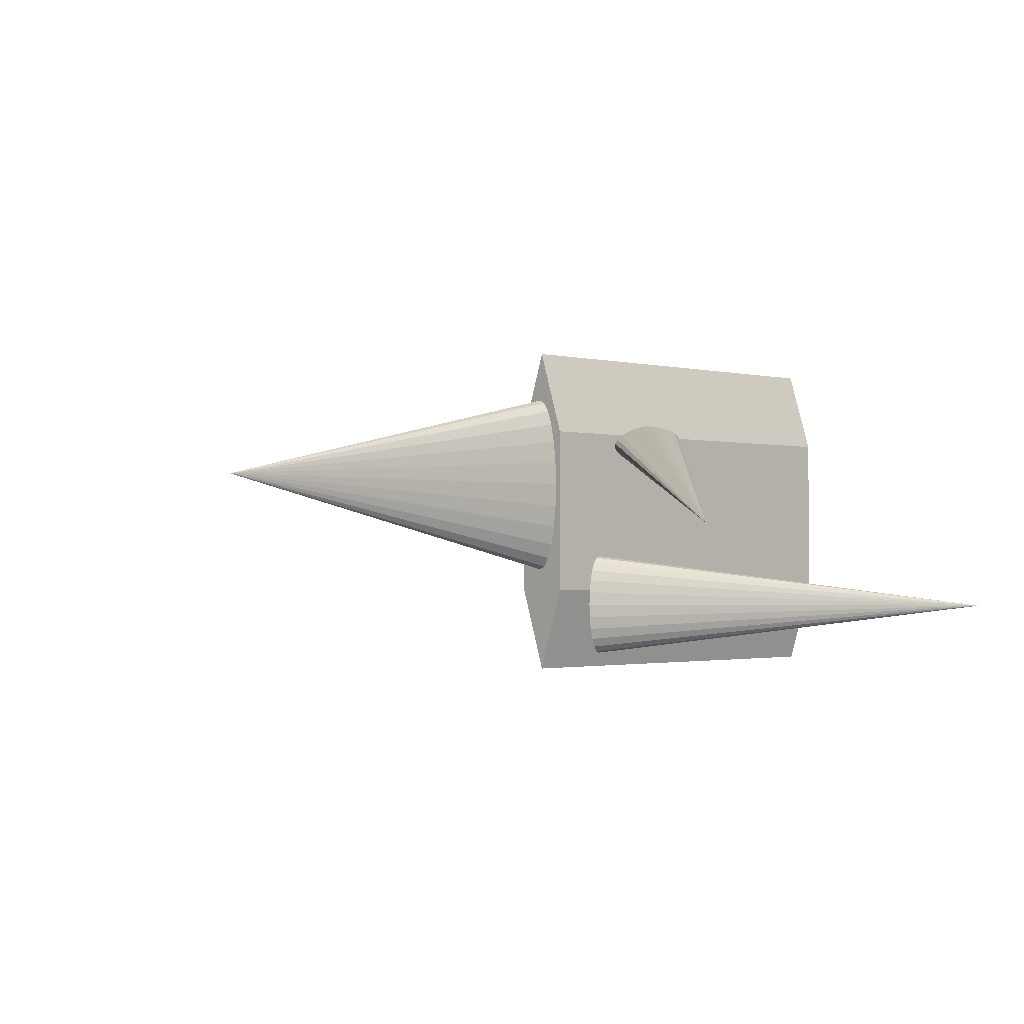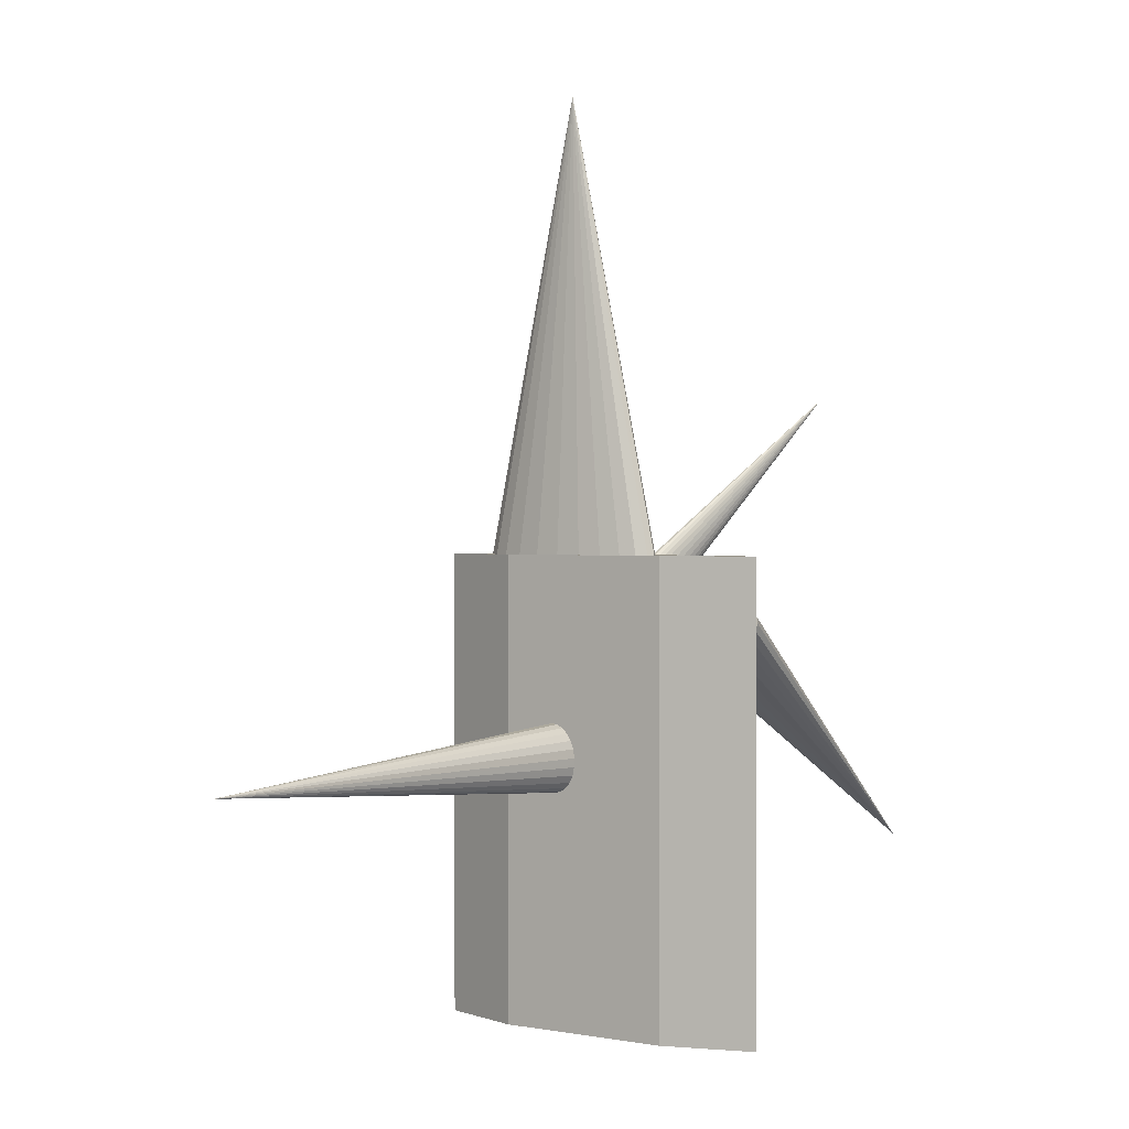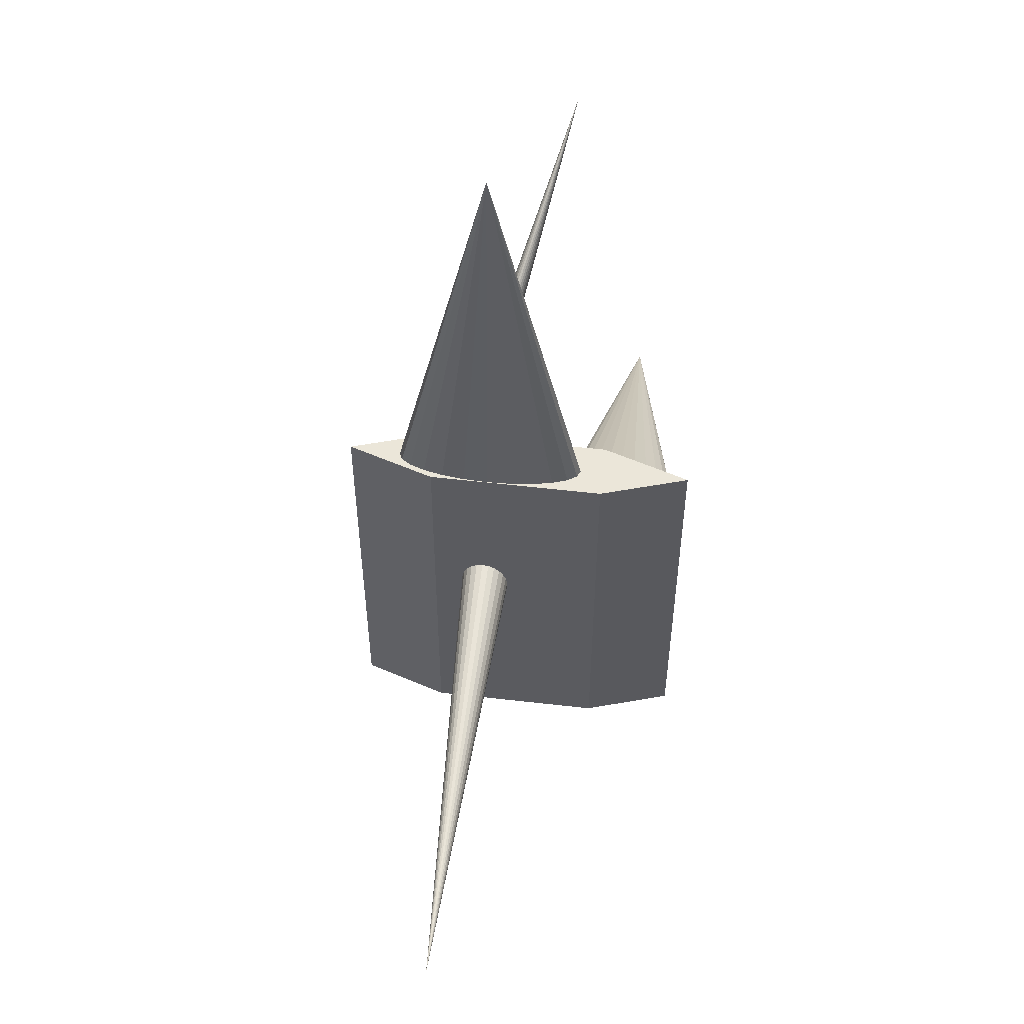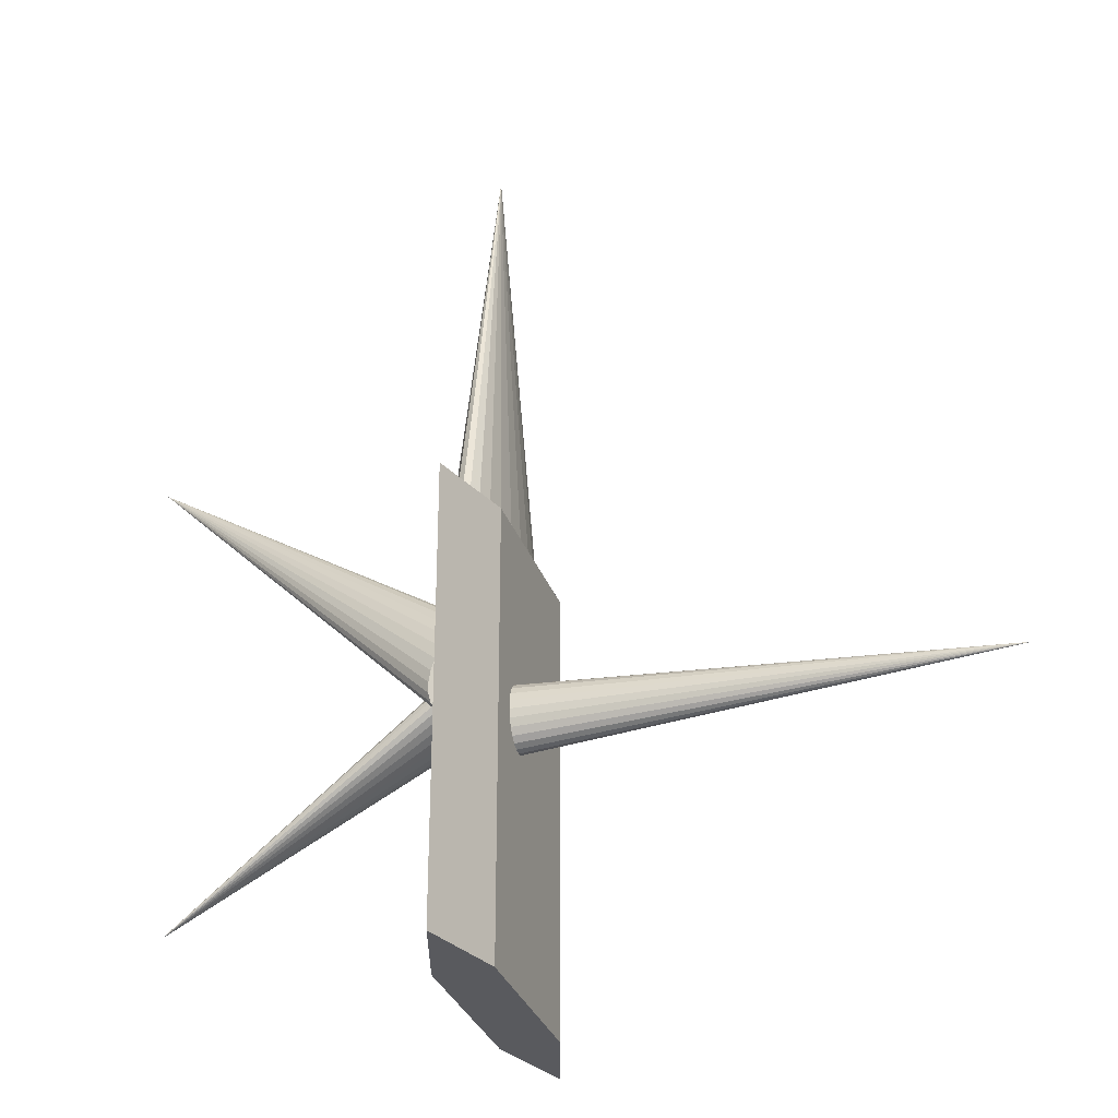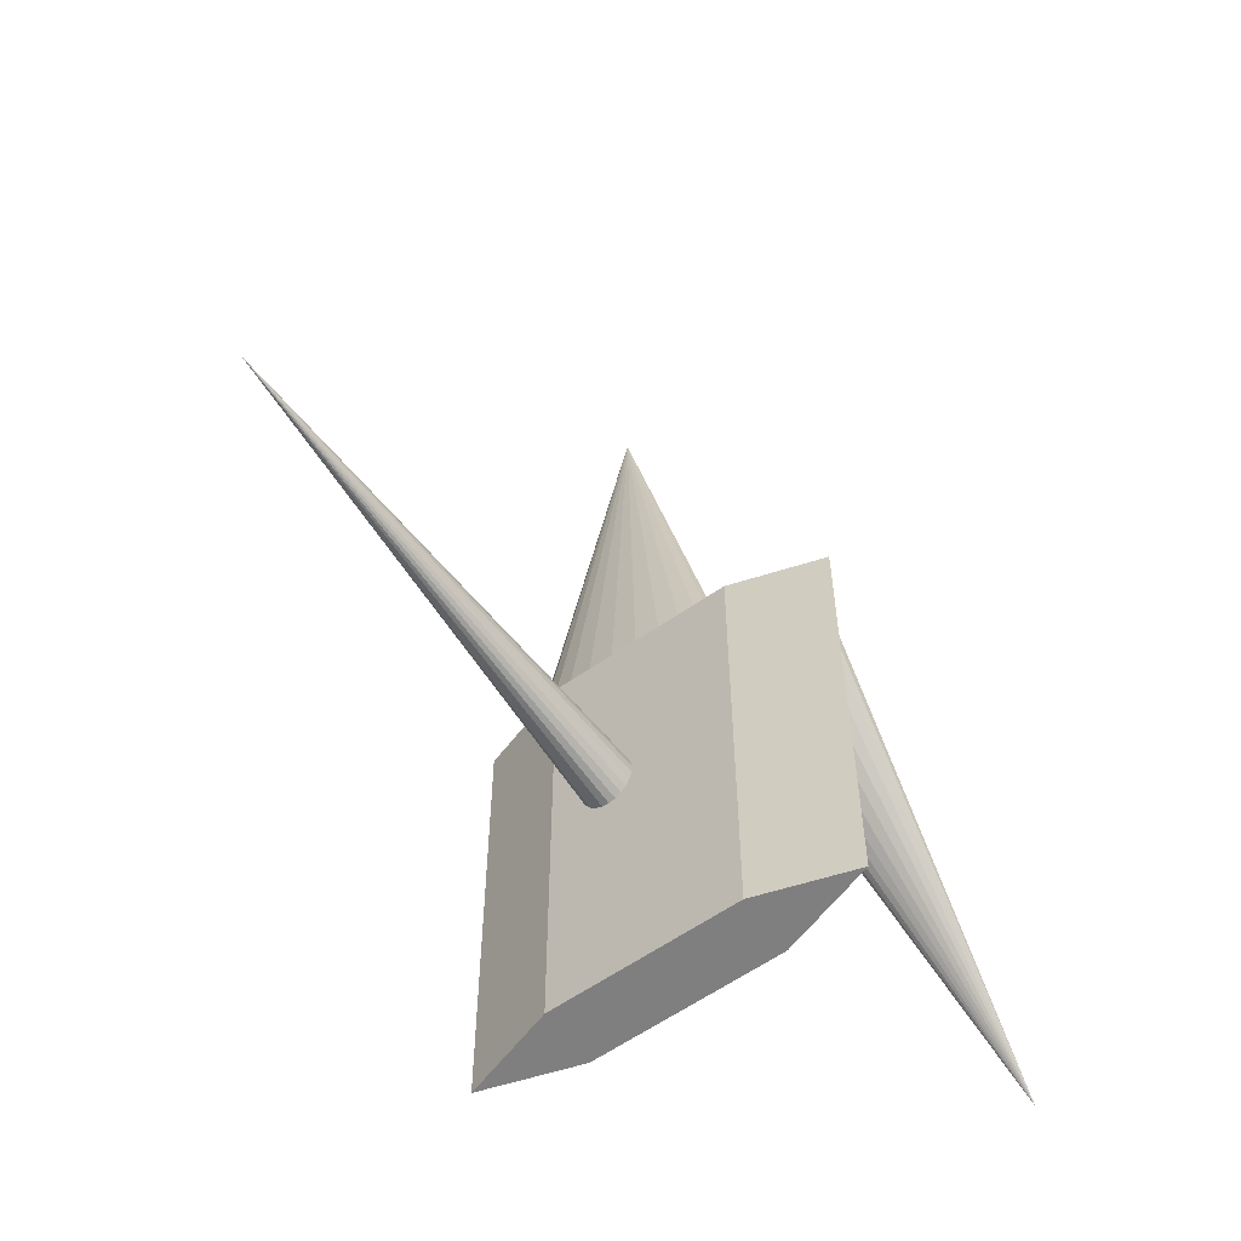
<metadata>
{"format":"obj","ext":"obj","renderer":"f3d","projection":"perspective","resolution":1024,"background":"white","views":[{"elev":-1.4,"azim":44.9,"up":"+Y"},{"elev":1.0,"azim":-53.6,"up":"+Z"},{"elev":56.3,"azim":-83.1,"up":"+Z"},{"elev":-31.7,"azim":-162.2,"up":"+Z"},{"elev":-59.8,"azim":-54.4,"up":"+Z"}]}
</metadata>
<code>
o obj_0
v 1 		-44.78 		54
v 1.761 		-44.4 		54
v 1 		-33.5 		106
v 2.472 		-43.27 		54
v 3.081 		-41.48 		54
v 3.549 		-39.14 		54
v 3.843 		-36.42 		54
v 4.66 		-26.5 		54
v 3.943 		-33.5 		54
v 3.843 		-30.58 		54
v 3.549 		-27.86 		54
v 1.33 		-16 		54
v 3.081 		-25.52 		54
v 2.472 		-23.73 		54
v 1.761 		-22.6 		54
v 1 		-22.22 		54
v 0.2386 		-22.6 		54
v -0.4717 		-23.73 		54
v -1.081 		-25.52 		54
v -2 		-26.5 		54
v -1.549 		-27.86 		54
v -1.843 		-30.58 		54
v -1.943 		-33.5 		54
v -1.843 		-36.42 		54
v -1.549 		-39.14 		54
v -1.081 		-41.48 		54
v -0.4717 		-43.27 		54
v 0.2386 		-44.4 		54
v 4.66 		-26.59 		41.74
v 4.66 		-26.5 		41.54
v 4.66 		-27.17 		42.59
v 4.66 		-27.76 		43.04
v 4.66 		-28.31 		43.08
v 4.66 		-28.81 		42.73
v 4.66 		-29.21 		42
v 4.66 		-29.6 		36.46
v 4.66 		-29.35 		34.78
v 4.66 		-28.96 		33.17
v 4.555 		-26.17 		32.82
v 4.209 		-25.08 		36.89
v 4.333 		-25.47 		38.74
v 4.499 		-25.99 		40.4
v 4.66 		-29.51 		40.95
v 4.66 		-29.68 		39.63
v 4.66 		-29.71 		38.11
v 5.534 		-25.48 		32.96
v 5.202 		-25.21 		34.19
v 4.674 		-25.04 		35.46
v 4.188 		-25.01 		36.33
v 4.797 		-43 		46.52
v 4.66 		-43.15 		46.05
v 5.195 		-43.87 		47.9
v 5.003 		-43.22 		47.23
v 5.36 		-44.9 		48.47
v 4.66 		-44.95 		44.31
v 4.66 		-43.91 		44.98
v 4.66 		-43.23 		45.76
v 1.33 		-16 		0
v 4.66 		-26.5 		0
v 4.477 		-25.92 		33.56
v 4.29 		-25.33 		35.35
v 4.394 		-25.66 		34.36
v 4.66 		-28.45 		31.76
v 4.66 		-27.86 		30.65
v 4.66 		-27.23 		29.97
v 4.674 		-27.22 		29.97
v 5.202 		-26.75 		30.3
v 5.534 		-26.28 		30.95
v 5.647 		-25.85 		31.86
v 4.66 		-26.76 		31.15
v 4.66 		-27.22 		29.99
v 1.33 		-58 		54
v 1.33 		-58 		0
v 4.66 		-26.5 		31.81
v 4.66 		-47.5 		0
v 4.66 		-47.5 		54
v 4.638 		-26.43 		32.02
v 4.553 		-47.84 		43.55
v 4.66 		-47.5 		43.55
v 4.341 		-48.5 		44.94
v 4.656 		-47.51 		46.03
v 4.66 		-47.5 		46.05
v 4.488 		-48.04 		45.45
v 4.582 		-47.75 		45.78
v 45.53 		-39.45 		72.91
v 4.026 		-49.5 		43.75
v 4.001 		-49.58 		43.77
v 4.026 		-49.5 		43.85
v 4.66 		-46.29 		43.8
v 4.66 		-45.32 		46.05
v -2 		-47.5 		54
v -2 		-47.5 		0
v -2 		-26.5 		0
v 5.566 		-47.82 		49.18
v -2 		-26.5 		33.57
v 5.593 		-49.5 		49.28
v 5.566 		-51.18 		49.18
v 4.797 		-49.5 		46.52
v 5.487 		-52.75 		48.91
v 4.797 		-56 		46.52
v 4.591 		-55.78 		45.81
v 4.398 		-55.13 		45.14
v -2 		-31.98 		34.77
v -57.09 		-33 		31
v -2 		-32.73 		34.93
v -2 		-31.29 		34.34
v -2 		-30.73 		33.7
v -2 		-30.31 		32.86
v -2 		-30.08 		31.9
v 5.36 		-54.1 		48.47
v -2 		-30.05 		30.88
v -2 		-30.23 		29.87
v 5.195 		-55.13 		47.9
v -2 		-30.58 		28.93
v -2 		-31.11 		28.14
v 5.003 		-55.78 		47.23
v -2 		-31.76 		27.54
v -2 		-32.5 		27.17
v -2 		-33.27 		27.07
v -2 		-34.03 		27.23
v -2 		-34.71 		27.66
v -2 		-35.28 		28.3
v -2 		-35.69 		29.14
v -2 		-35.92 		30.1
v -2 		-35.95 		31.12
v -2 		-35.78 		32.13
v -2 		-35.42 		33.07
v -2 		-34.9 		33.86
v -2 		-34.24 		34.46
v -2 		-33.5 		34.83
v 4.233 		-54.1 		44.57
v 4.107 		-52.75 		44.13
v 4.027 		-51.18 		43.85
v 46.49 		-49.5 		19
v 5.487 		-46.25 		48.91
g group_0_1206582
f 2 3 1
f 2 76 4
f 4 3 2
f 4 76 5
f 5 3 4
f 5 76 6
f 6 3 5
f 10 9 8
f 6 76 7
f 7 3 6
f 12 14 8
f 7 76 9
f 9 3 7
f 76 8 9
f 9 10 3
f 10 8 11
f 10 11 3
f 16 15 12
f 11 8 13
f 11 13 3
f 13 8 14
f 13 14 3
f 14 15 3
f 15 14 12
f 15 16 3
f 16 12 17
f 16 17 3
f 19 18 20
f 12 18 17
f 17 18 3
f 12 20 18
f 18 19 3
f 19 20 21
f 91 23 20
f 19 21 3
f 21 20 22
f 21 22 3
f 22 20 23
f 22 23 3
f 23 91 24
f 23 24 3
f 24 91 25
f 24 25 3
f 25 91 26
f 25 26 3
f 26 27 3
f 27 28 3
f 28 1 3
f 42 12 30
f 30 8 29
f 29 85 30
f 29 8 31
f 85 29 31
f 31 8 32
f 34 51 35
f 40 12 41
f 41 12 42
f 30 85 42
f 35 57 43
f 43 57 44
f 44 56 45
f 56 55 36
f 45 56 36
f 37 55 38
f 49 58 12
f 40 85 49
f 56 44 57
f 63 75 64
f 40 49 12
f 8 30 12
f 12 58 95
f 93 95 58
f 57 35 51
f 33 8 51
f 85 41 42
f 32 8 33
f 76 51 8
f 48 49 85
f 39 58 60
f 49 61 58
f 39 60 46
f 60 58 62
f 61 62 58
f 61 49 48
f 62 61 47
f 48 47 61
f 33 51 34
f 37 36 55
f 46 60 47
f 62 47 60
f 38 75 63
f 75 38 55
f 64 75 65
f 64 65 66
f 85 47 48
f 74 70 59
f 39 77 58
f 59 58 74
f 70 71 59
f 77 74 58
f 65 59 71
f 66 71 67
f 70 67 71
f 68 77 69
f 87 73 86
f 86 73 78
f 39 69 77
f 69 39 46
f 70 74 68
f 70 68 67
f 76 72 82
f 83 84 72
f 74 77 68
f 65 71 66
f 84 81 72
f 76 2 1
f 28 91 1
f 81 82 72
f 80 83 72
f 75 78 73
f 73 87 72
f 87 88 72
f 80 72 88
f 79 78 75
f 51 90 50
f 98 50 90
f 98 90 82
f 82 90 76
f 89 75 55
f 90 51 76
f 79 75 89
f 59 65 75
f 91 92 73
f 91 73 72
f 58 59 93
f 20 12 95
f 59 75 92
f 92 93 59
f 78 134 86
f 79 89 134
f 78 79 134
f 98 97 96
f 98 54 52
f 50 134 51
f 98 135 54
f 116 98 100
f 98 99 97
f 103 104 105
f 103 106 104
f 106 107 104
f 107 108 104
f 108 109 104
f 109 111 104
f 111 112 104
f 112 114 104
f 114 115 104
f 115 117 104
f 117 118 104
f 118 119 104
f 119 120 104
f 120 121 104
f 121 122 104
f 122 123 104
f 123 124 104
f 124 125 104
f 98 110 99
f 125 126 104
f 126 127 104
f 110 98 113
f 127 128 104
f 128 129 104
f 129 130 104
f 98 116 113
f 130 105 104
f 122 121 92
f 123 122 92
f 121 120 92
f 92 119 93
f 117 115 93
f 115 114 93
f 114 112 93
f 111 95 112
f 95 107 20
f 105 20 103
f 130 20 105
f 130 129 91
f 103 20 106
f 106 20 107
f 107 95 108
f 108 95 109
f 86 134 87
f 95 93 112
f 109 95 111
f 117 93 118
f 118 93 119
f 133 88 87
f 120 119 92
f 125 124 91
f 92 124 123
f 92 91 124
f 129 128 91
f 91 126 125
f 126 91 127
f 127 91 128
f 20 130 91
f 73 92 75
f 91 72 76
f 76 1 91
f 27 91 28
f 26 91 27
f 57 51 134
f 101 134 100
f 101 102 134
f 134 131 132
f 113 116 134
f 116 100 134
f 133 87 134
f 33 34 85
f 34 35 85
f 102 131 134
f 35 43 85
f 43 44 85
f 44 45 85
f 134 132 133
f 45 36 85
f 36 37 85
f 37 38 85
f 63 85 38
f 63 64 85
f 64 66 85
f 56 134 55
f 66 67 85
f 67 68 85
f 68 69 85
f 69 46 85
f 85 46 47
f 41 85 40
f 31 32 85
f 32 33 85
f 134 94 96
f 98 96 94
f 52 53 98
f 94 135 98
f 98 53 50
f 82 81 98
f 110 113 134
f 96 97 134
f 99 134 97
f 110 134 99
f 98 102 101
f 98 80 88
f 98 84 83
f 98 81 84
f 98 83 80
f 98 88 133
f 102 98 131
f 98 133 132
f 98 132 131
f 100 98 101
f 55 134 89
f 56 57 134
f 134 50 53
f 53 52 134
f 134 52 54
f 135 134 54
f 135 94 134

</code>
